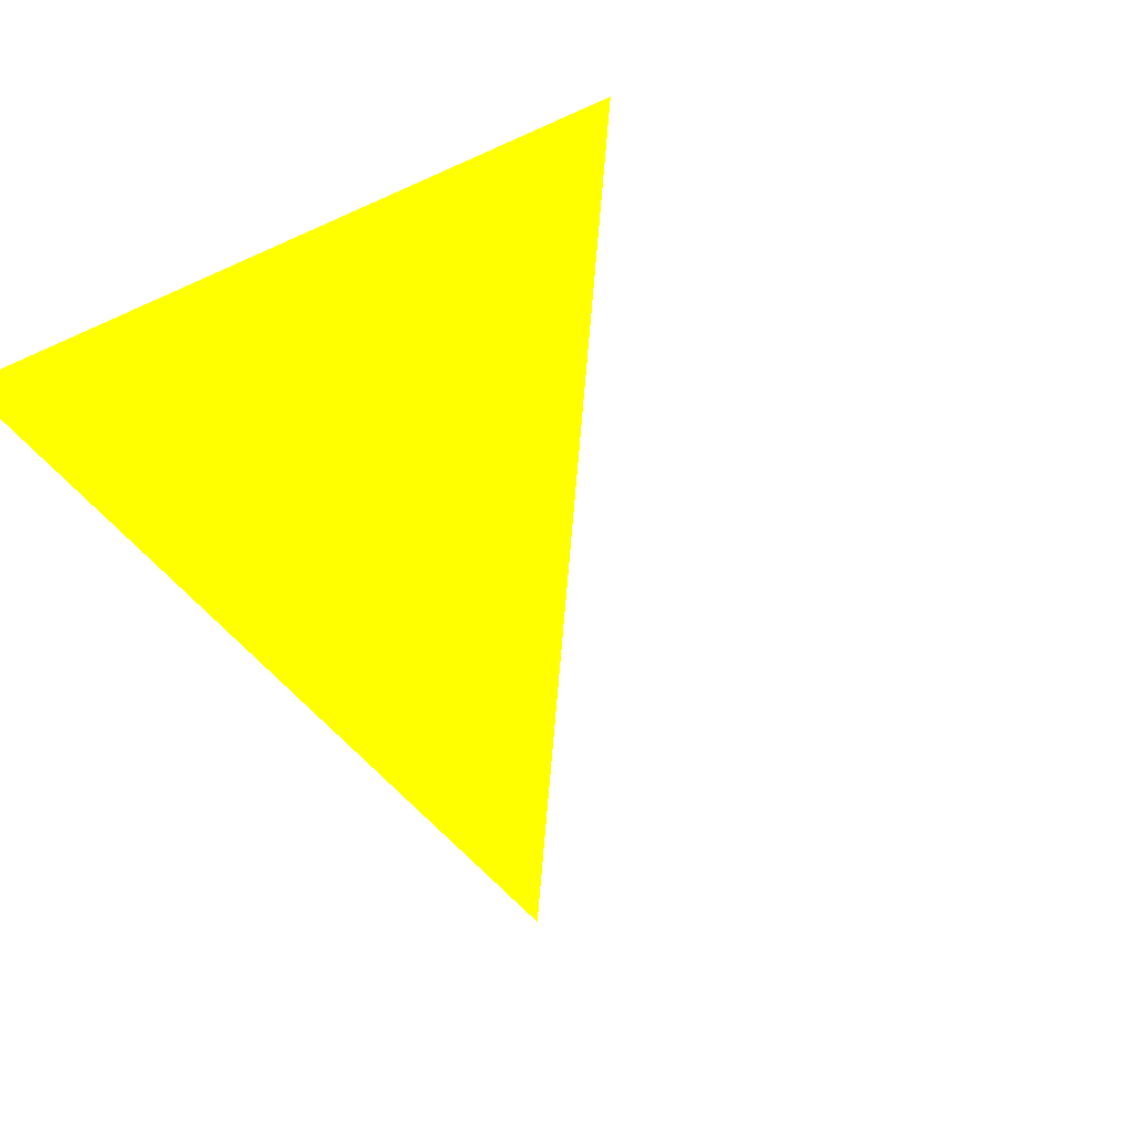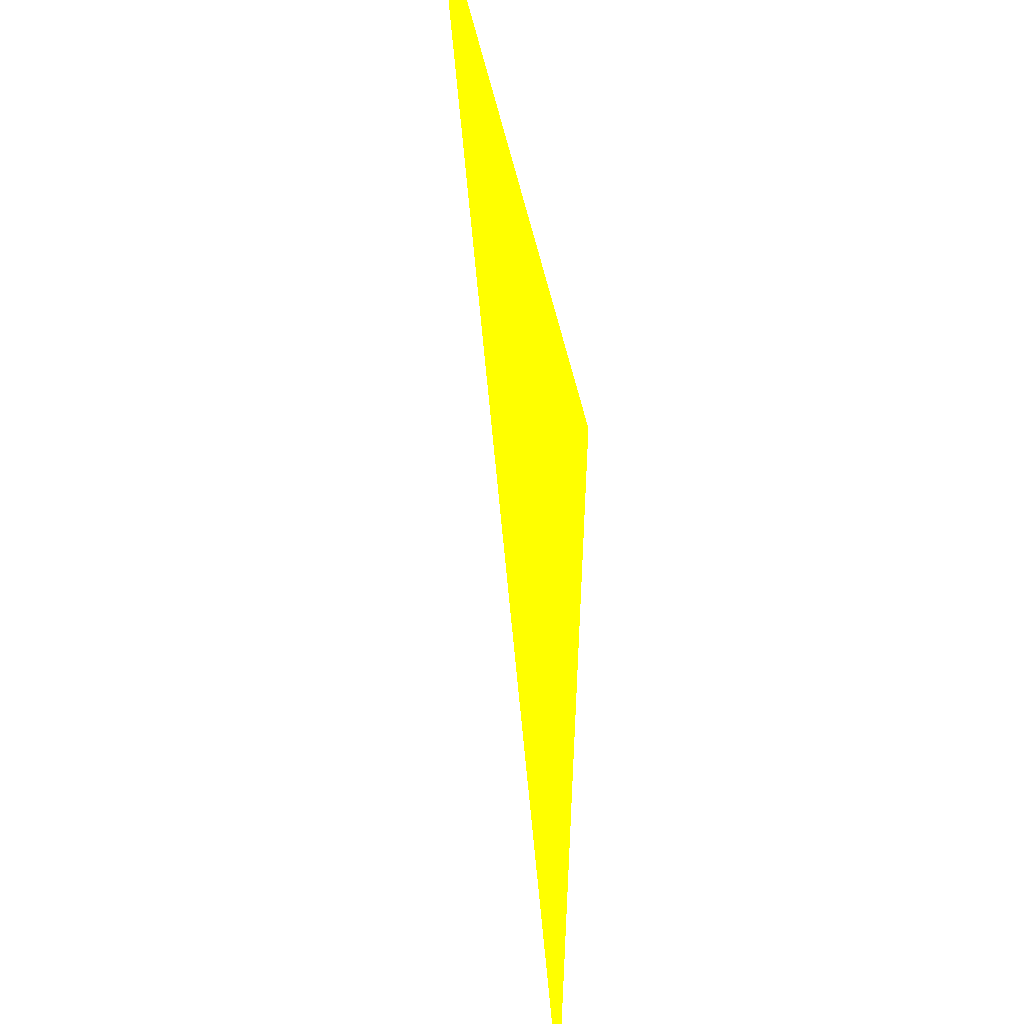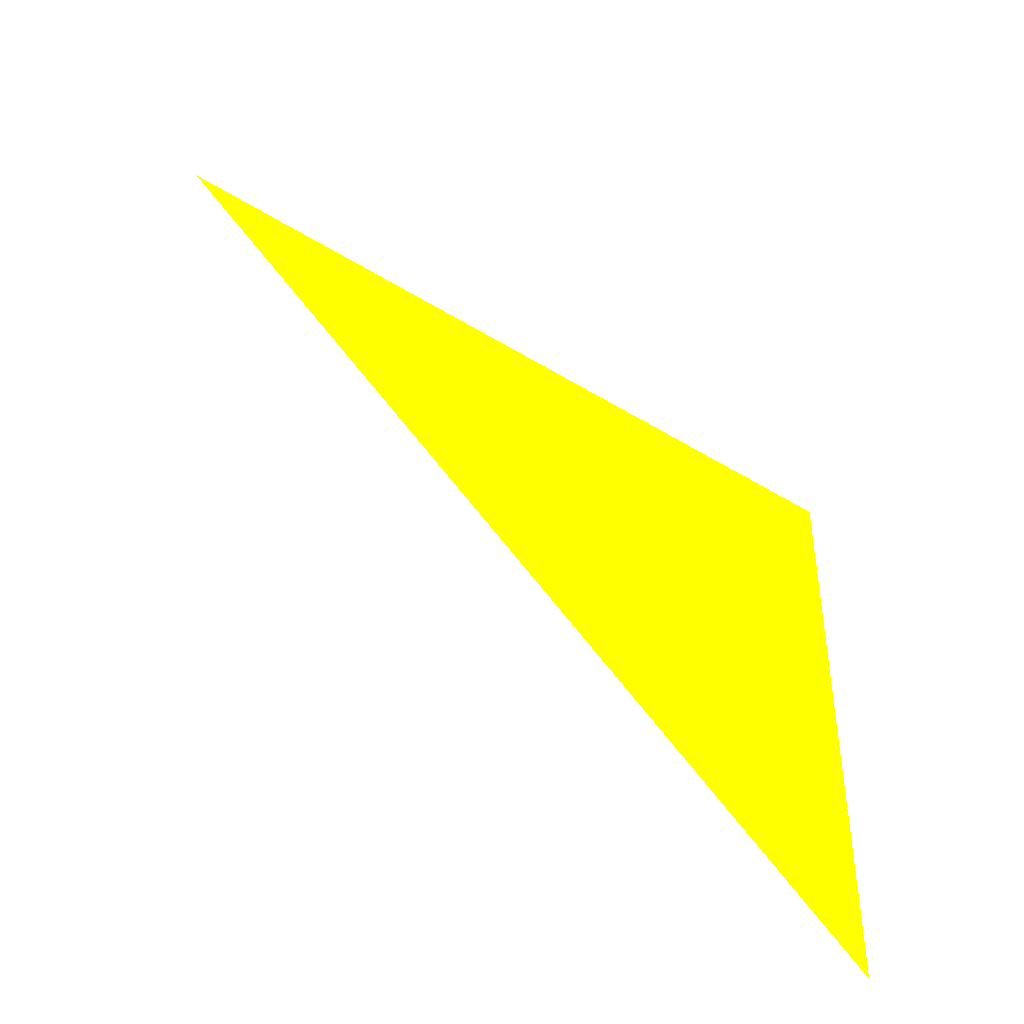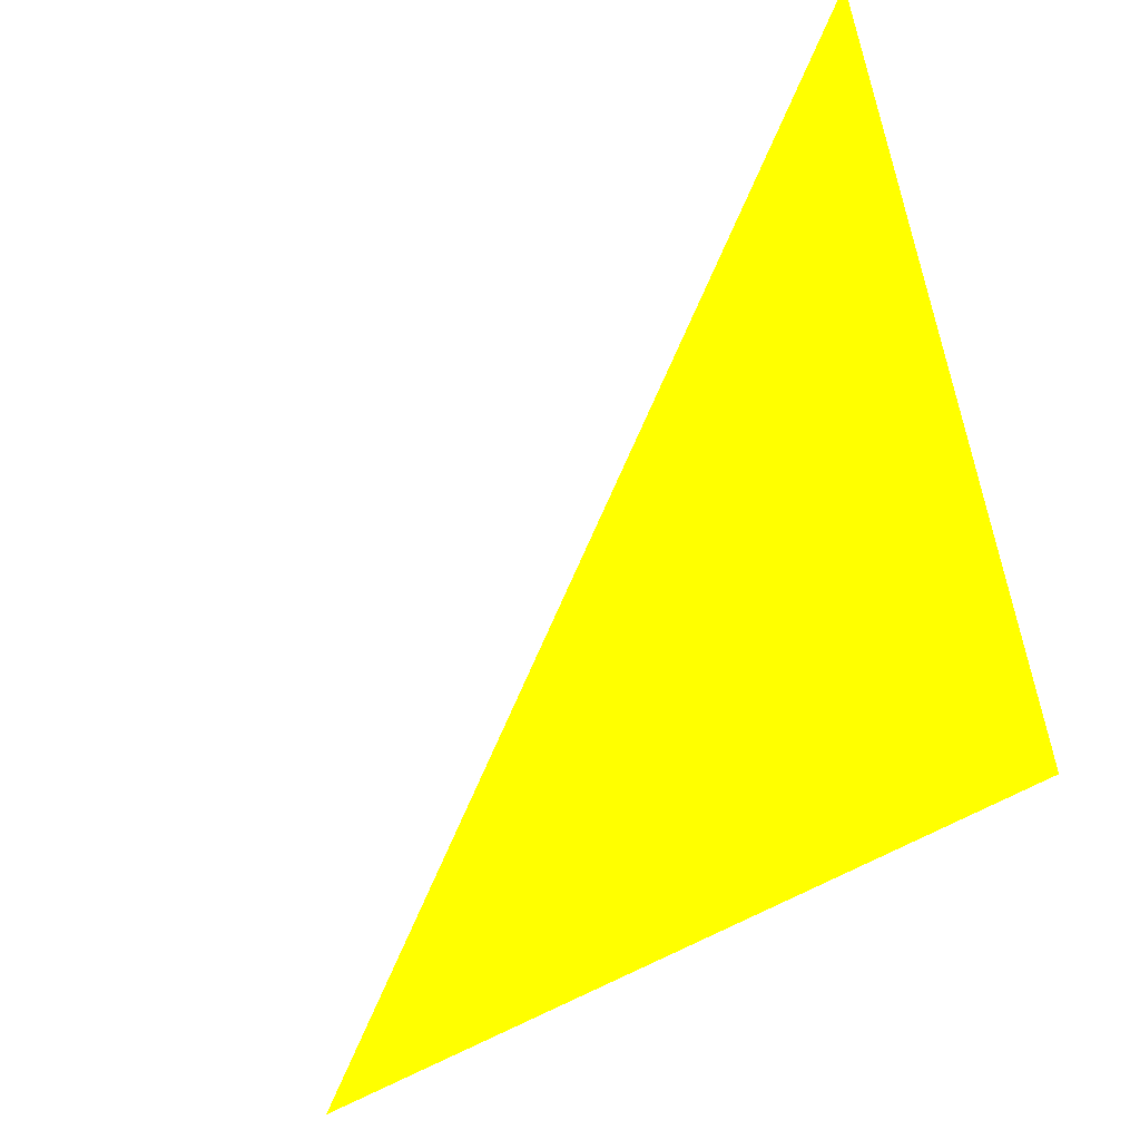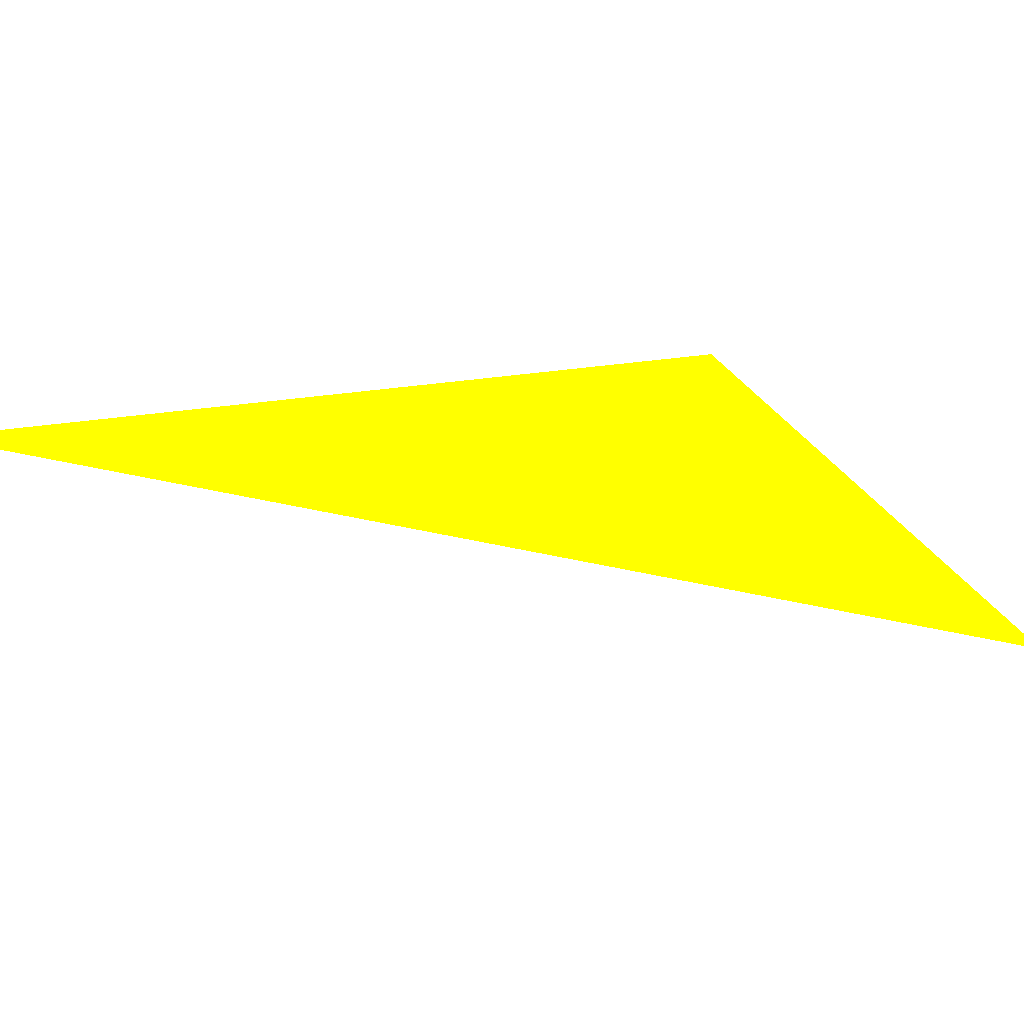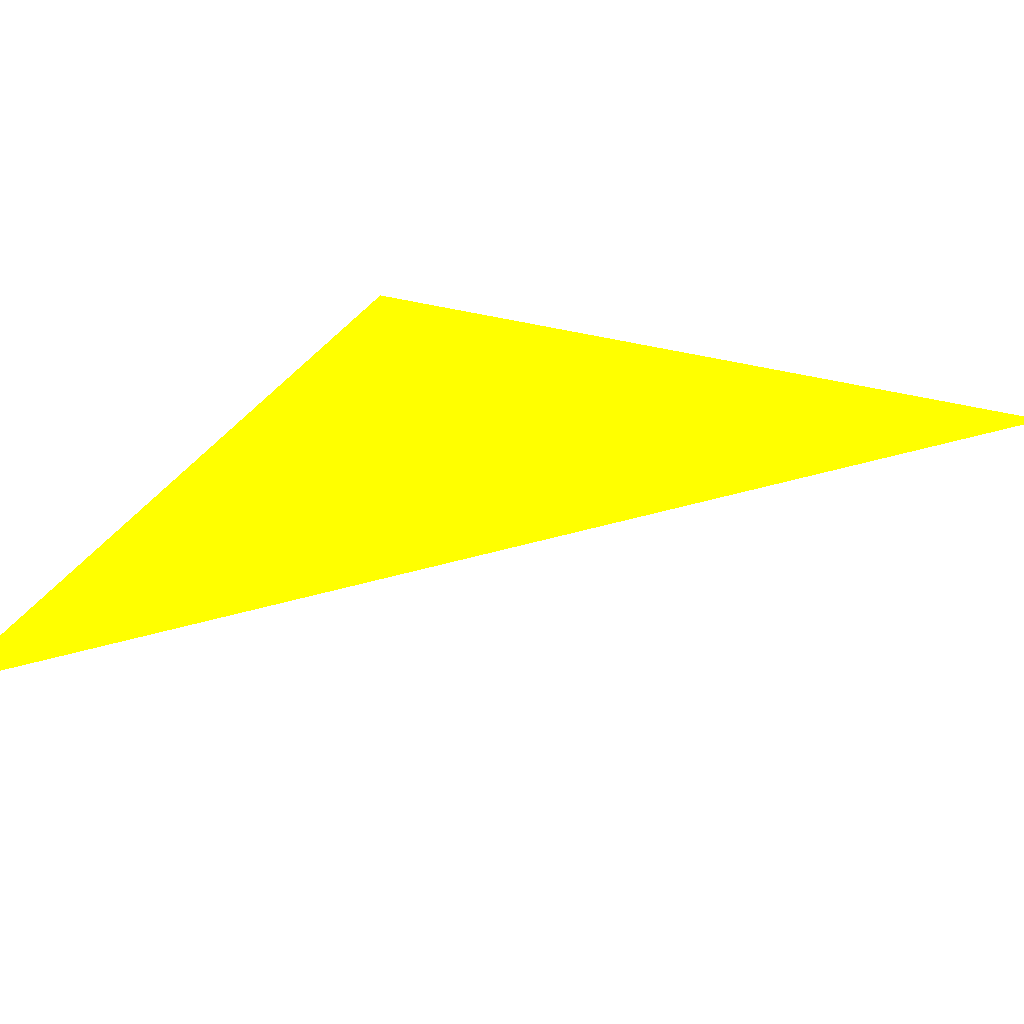
<metadata>
{"format":"obj","ext":"obj","renderer":"f3d","projection":"perspective","resolution":1024,"background":"white","views":[{"elev":-48.7,"azim":39.0,"up":"+Y"},{"elev":-37.0,"azim":84.3,"up":"+Z"},{"elev":-66.9,"azim":131.0,"up":"+Z"},{"elev":-65.0,"azim":-162.1,"up":"+Y"},{"elev":0.4,"azim":-57.8,"up":"+Y"},{"elev":17.5,"azim":121.2,"up":"+Y"}]}
</metadata>
<code>
o geometry_0
v 6.125e+05 5.855e+06 648 1 1 0
v 6.125e+05 5.855e+06 664 1 1 0
v 6.125e+05 5.855e+06 664 1 1 0
f 2 1 3
f 1 2 3

</code>
